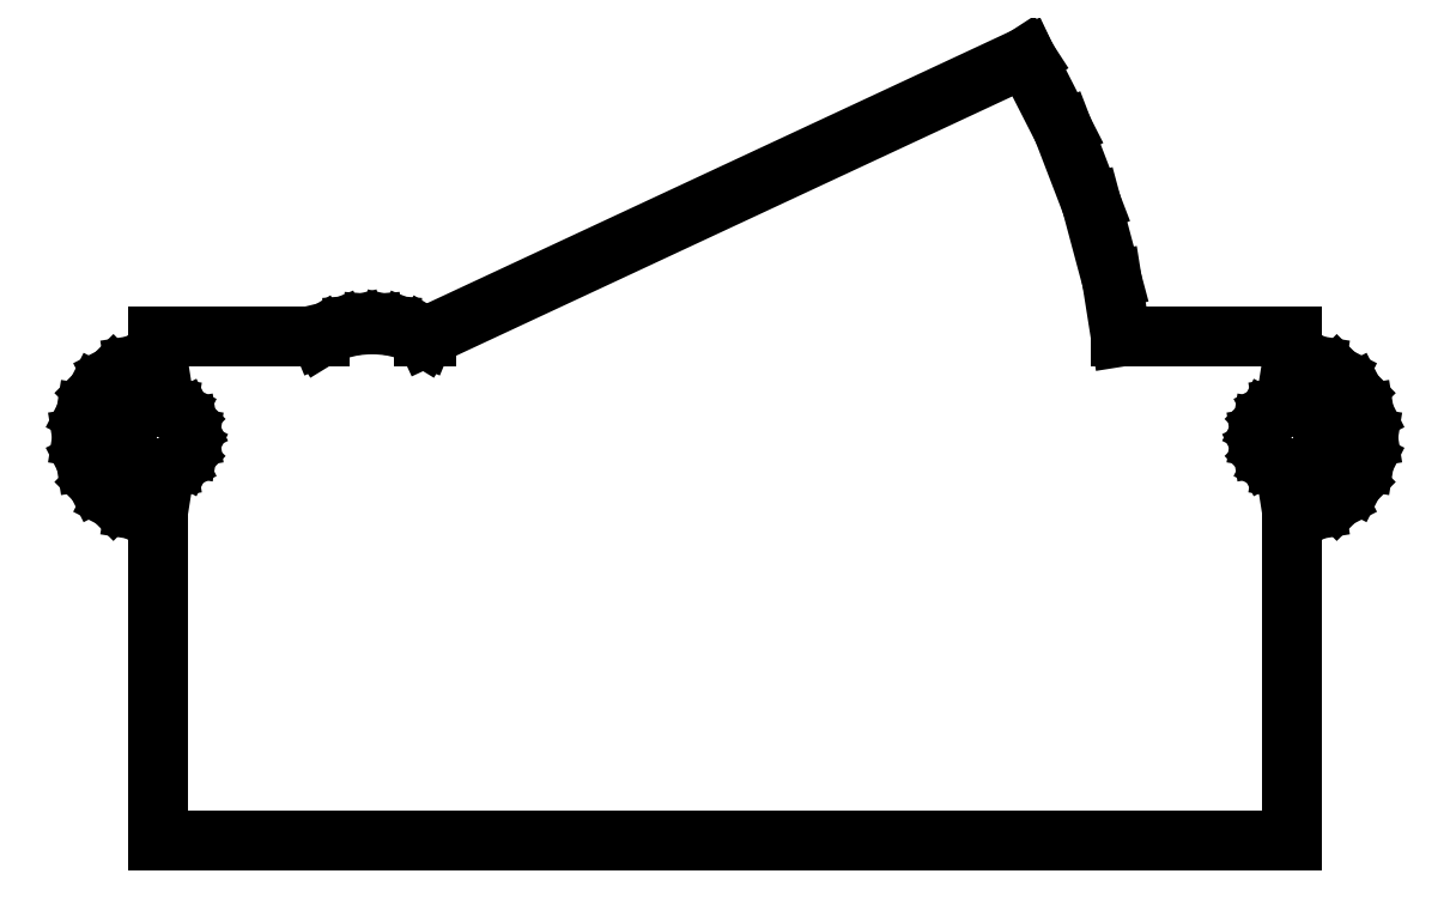
<metadata>
{"format":"dxf","ext":"dxf","renderer":"ezdxf+matplotlib","layout":"modelspace","background":"white","min_lineweight":24,"dpi":150}
</metadata>
<code>
0
SECTION
2
ENTITIES
0
LINE
8
0
10
36.5
20
-3
11
37.43
21
-2.853
0
LINE
8
0
10
37.43
20
-2.853
11
38.26
21
-2.427
0
LINE
8
0
10
38.26
20
-2.427
11
38.93
21
-1.763
0
LINE
8
0
10
38.93
20
-1.763
11
39.35
21
-0.927
0
LINE
8
0
10
39.35
20
-0.927
11
39.5
21
0
0
LINE
8
0
10
39.5
20
0
11
39.35
21
0.927
0
LINE
8
0
10
39.35
20
0.927
11
38.93
21
1.763
0
LINE
8
0
10
38.93
20
1.763
11
38.26
21
2.427
0
LINE
8
0
10
38.26
20
2.427
11
37.43
21
2.853
0
LINE
8
0
10
37.43
20
2.853
11
36.5
21
3
0
LINE
8
0
10
36.5
20
3
11
36.5
21
4
0
LINE
8
0
10
36.5
20
4
11
29.7
21
4
0
LINE
8
0
10
29.7
20
4
11
29.34
21
6.237
0
LINE
8
0
10
29.34
20
6.237
11
28.53
21
9.271
0
LINE
8
0
10
28.53
20
9.271
11
27.41
21
12.2
0
LINE
8
0
10
27.41
20
12.2
11
25.98
21
15
0
LINE
8
0
10
25.98
20
15
11
25.92
21
15.09
0
LINE
8
0
10
25.92
20
15.09
11
2.145
21
4
0
LINE
8
0
10
2.145
20
4
11
2.058
21
4
0
LINE
8
0
10
2.058
20
4
11
2.043
21
4.01
0
LINE
8
0
10
2.043
20
4.01
11
1.391
21
4.28
0
LINE
8
0
10
1.391
20
4.28
11
0.7039
21
4.445
0
LINE
8
0
10
0.7039
20
4.445
11
0
21
4.5
0
LINE
8
0
10
0
20
4.5
11
-0.7039
21
4.445
0
LINE
8
0
10
-0.7039
20
4.445
11
-1.391
21
4.28
0
LINE
8
0
10
-1.391
20
4.28
11
-2.043
21
4.01
0
LINE
8
0
10
-2.043
20
4.01
11
-2.058
21
4
0
LINE
8
0
10
-2.058
20
4
11
-8.5
21
4
0
LINE
8
0
10
-8.5
20
4
11
-8.5
21
3
0
LINE
8
0
10
-8.5
20
3
11
-9.427
21
2.853
0
LINE
8
0
10
-9.427
20
2.853
11
-10.26
21
2.427
0
LINE
8
0
10
-10.26
20
2.427
11
-10.93
21
1.763
0
LINE
8
0
10
-10.93
20
1.763
11
-11.35
21
0.927
0
LINE
8
0
10
-11.35
20
0.927
11
-11.5
21
0
0
LINE
8
0
10
-11.5
20
0
11
-11.35
21
-0.927
0
LINE
8
0
10
-11.35
20
-0.927
11
-10.93
21
-1.763
0
LINE
8
0
10
-10.93
20
-1.763
11
-10.26
21
-2.427
0
LINE
8
0
10
-10.26
20
-2.427
11
-9.427
21
-2.853
0
LINE
8
0
10
-9.427
20
-2.853
11
-8.5
21
-3
0
LINE
8
0
10
-8.5
20
-3
11
-8.5
21
-16
0
LINE
8
0
10
-8.5
20
-16
11
36.5
21
-16
0
LINE
8
0
10
36.5
20
-16
11
36.5
21
-3
0
LINE
8
0
10
-8.5
20
-1.25
11
-8.886
21
-1.189
0
LINE
8
0
10
-8.886
20
-1.189
11
-9.235
21
-1.011
0
LINE
8
0
10
-9.235
20
-1.011
11
-9.511
21
-0.7347
0
LINE
8
0
10
-9.511
20
-0.7347
11
-9.689
21
-0.3863
0
LINE
8
0
10
-9.689
20
-0.3863
11
-9.75
21
0
0
LINE
8
0
10
-9.75
20
0
11
-9.689
21
0.3863
0
LINE
8
0
10
-9.689
20
0.3863
11
-9.511
21
0.7347
0
LINE
8
0
10
-9.511
20
0.7347
11
-9.235
21
1.011
0
LINE
8
0
10
-9.235
20
1.011
11
-8.886
21
1.189
0
LINE
8
0
10
-8.886
20
1.189
11
-8.5
21
1.25
0
LINE
8
0
10
-8.5
20
1.25
11
-8.114
21
1.189
0
LINE
8
0
10
-8.114
20
1.189
11
-7.765
21
1.011
0
LINE
8
0
10
-7.765
20
1.011
11
-7.489
21
0.7347
0
LINE
8
0
10
-7.489
20
0.7347
11
-7.311
21
0.3863
0
LINE
8
0
10
-7.311
20
0.3863
11
-7.25
21
0
0
LINE
8
0
10
-7.25
20
0
11
-7.311
21
-0.3863
0
LINE
8
0
10
-7.311
20
-0.3863
11
-7.489
21
-0.7347
0
LINE
8
0
10
-7.489
20
-0.7347
11
-7.765
21
-1.011
0
LINE
8
0
10
-7.765
20
-1.011
11
-8.114
21
-1.189
0
LINE
8
0
10
-8.114
20
-1.189
11
-8.5
21
-1.25
0
LINE
8
0
10
36.5
20
-1.25
11
36.11
21
-1.189
0
LINE
8
0
10
36.11
20
-1.189
11
35.77
21
-1.011
0
LINE
8
0
10
35.77
20
-1.011
11
35.49
21
-0.7347
0
LINE
8
0
10
35.49
20
-0.7347
11
35.31
21
-0.3863
0
LINE
8
0
10
35.31
20
-0.3863
11
35.25
21
0
0
LINE
8
0
10
35.25
20
0
11
35.31
21
0.3863
0
LINE
8
0
10
35.31
20
0.3863
11
35.49
21
0.7347
0
LINE
8
0
10
35.49
20
0.7347
11
35.77
21
1.011
0
LINE
8
0
10
35.77
20
1.011
11
36.11
21
1.189
0
LINE
8
0
10
36.11
20
1.189
11
36.5
21
1.25
0
LINE
8
0
10
36.5
20
1.25
11
36.89
21
1.189
0
LINE
8
0
10
36.89
20
1.189
11
37.23
21
1.011
0
LINE
8
0
10
37.23
20
1.011
11
37.51
21
0.7347
0
LINE
8
0
10
37.51
20
0.7347
11
37.69
21
0.3863
0
LINE
8
0
10
37.69
20
0.3863
11
37.75
21
0
0
LINE
8
0
10
37.75
20
0
11
37.69
21
-0.3863
0
LINE
8
0
10
37.69
20
-0.3863
11
37.51
21
-0.7347
0
LINE
8
0
10
37.51
20
-0.7347
11
37.23
21
-1.011
0
LINE
8
0
10
37.23
20
-1.011
11
36.89
21
-1.189
0
LINE
8
0
10
36.89
20
-1.189
11
36.5
21
-1.25
0
ENDSEC
0
EOF

</code>
